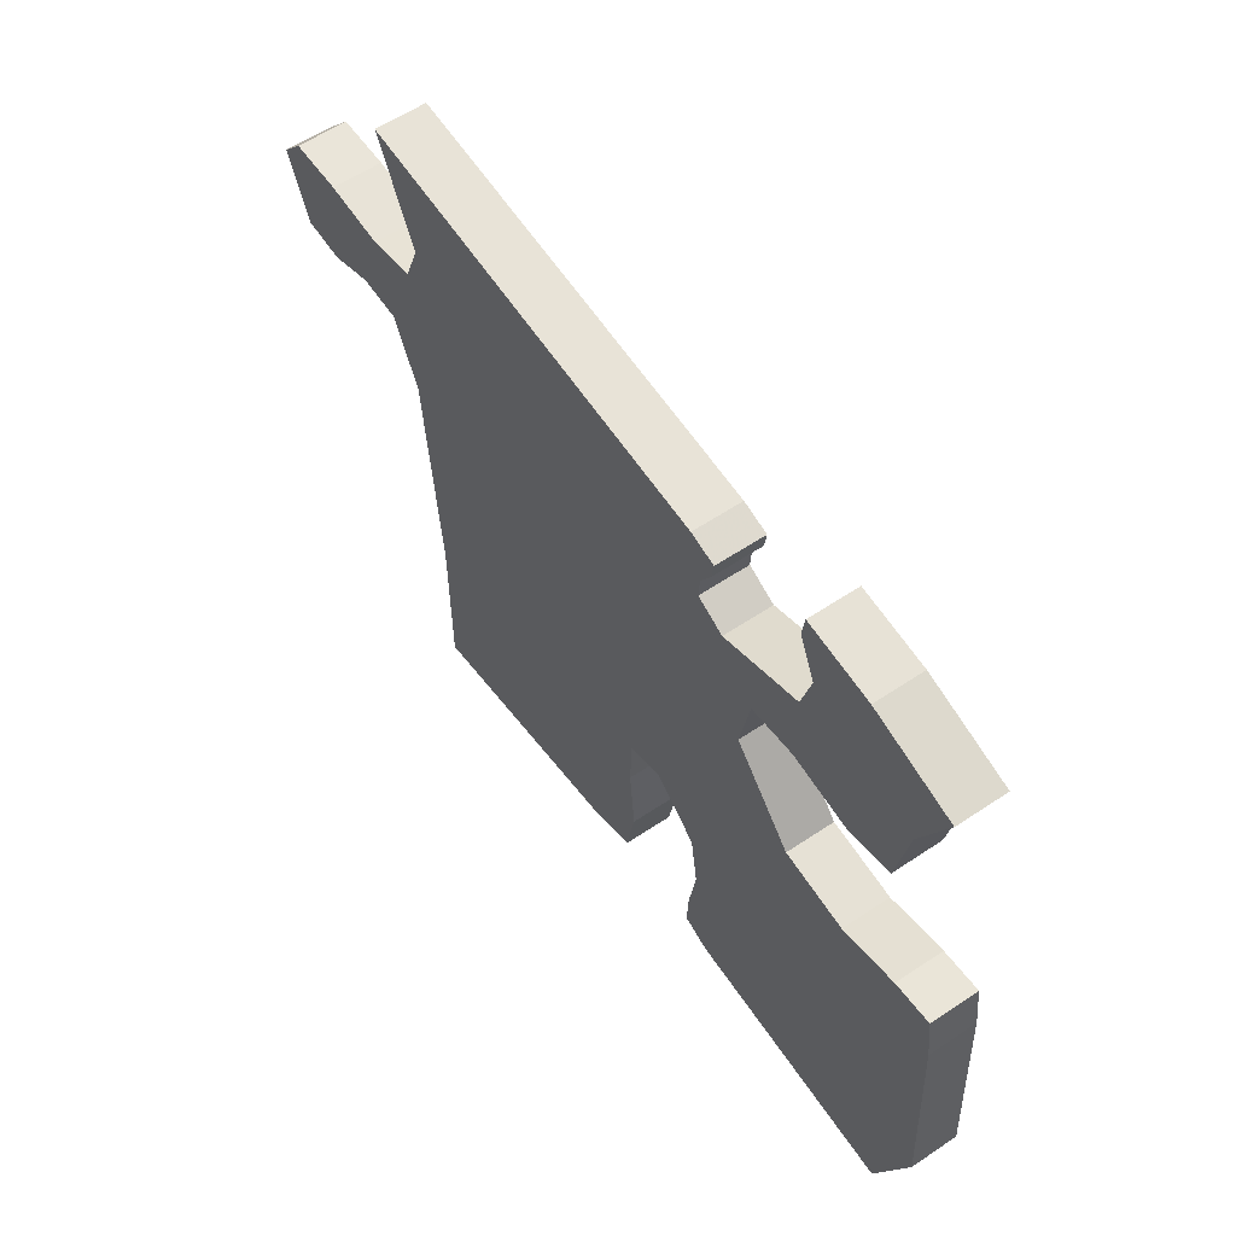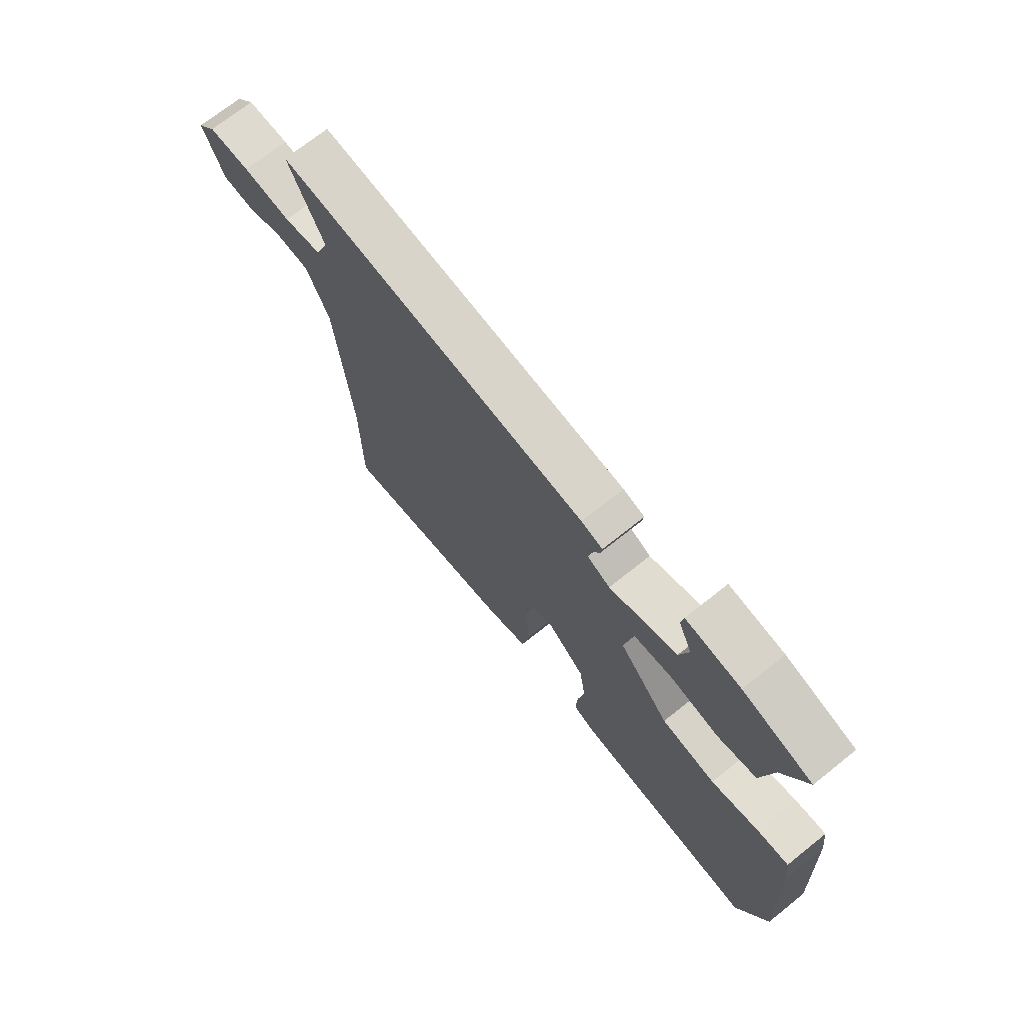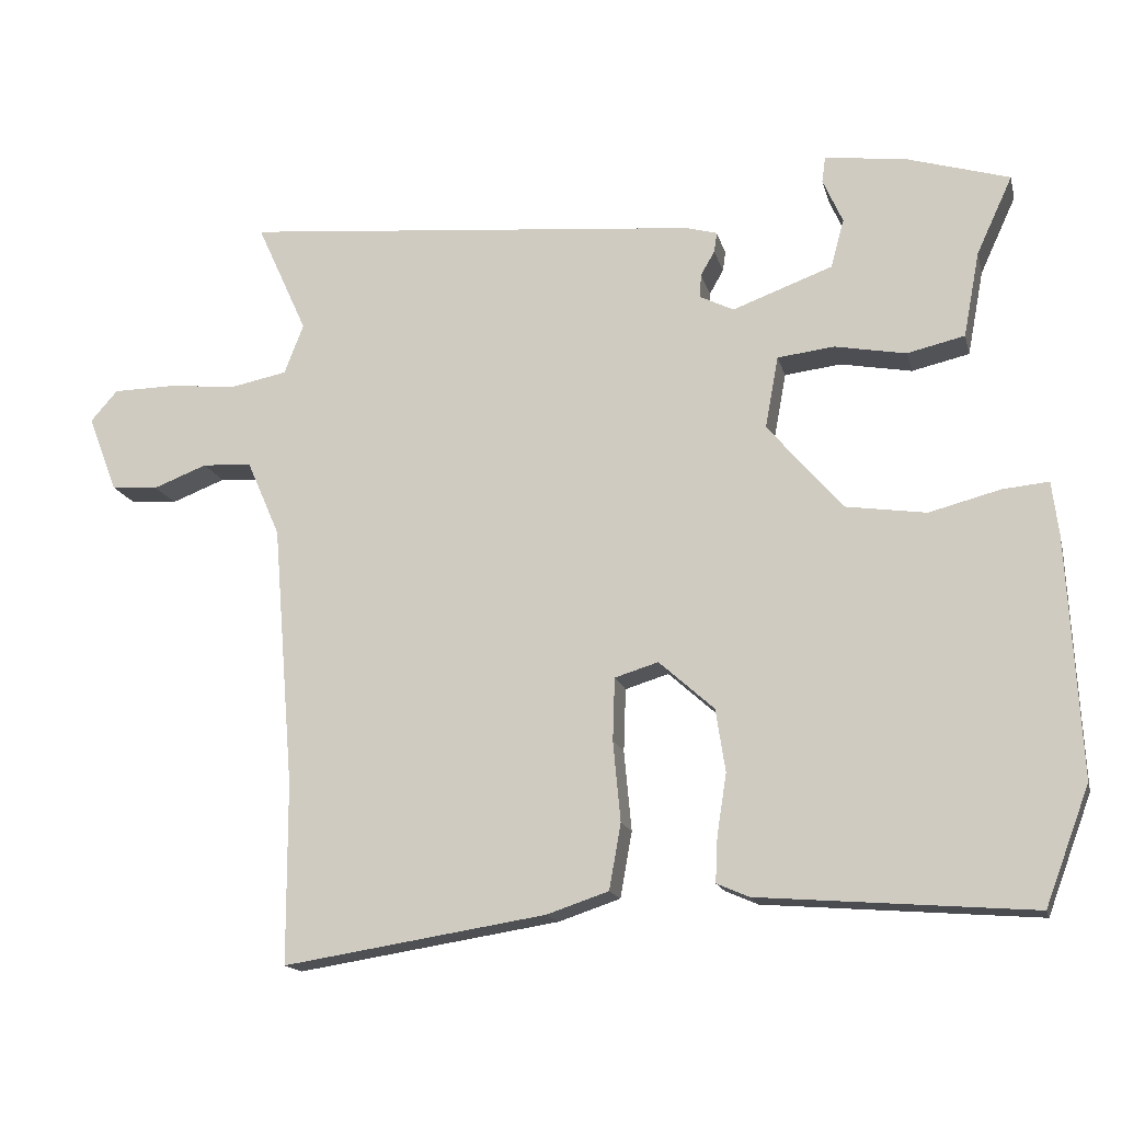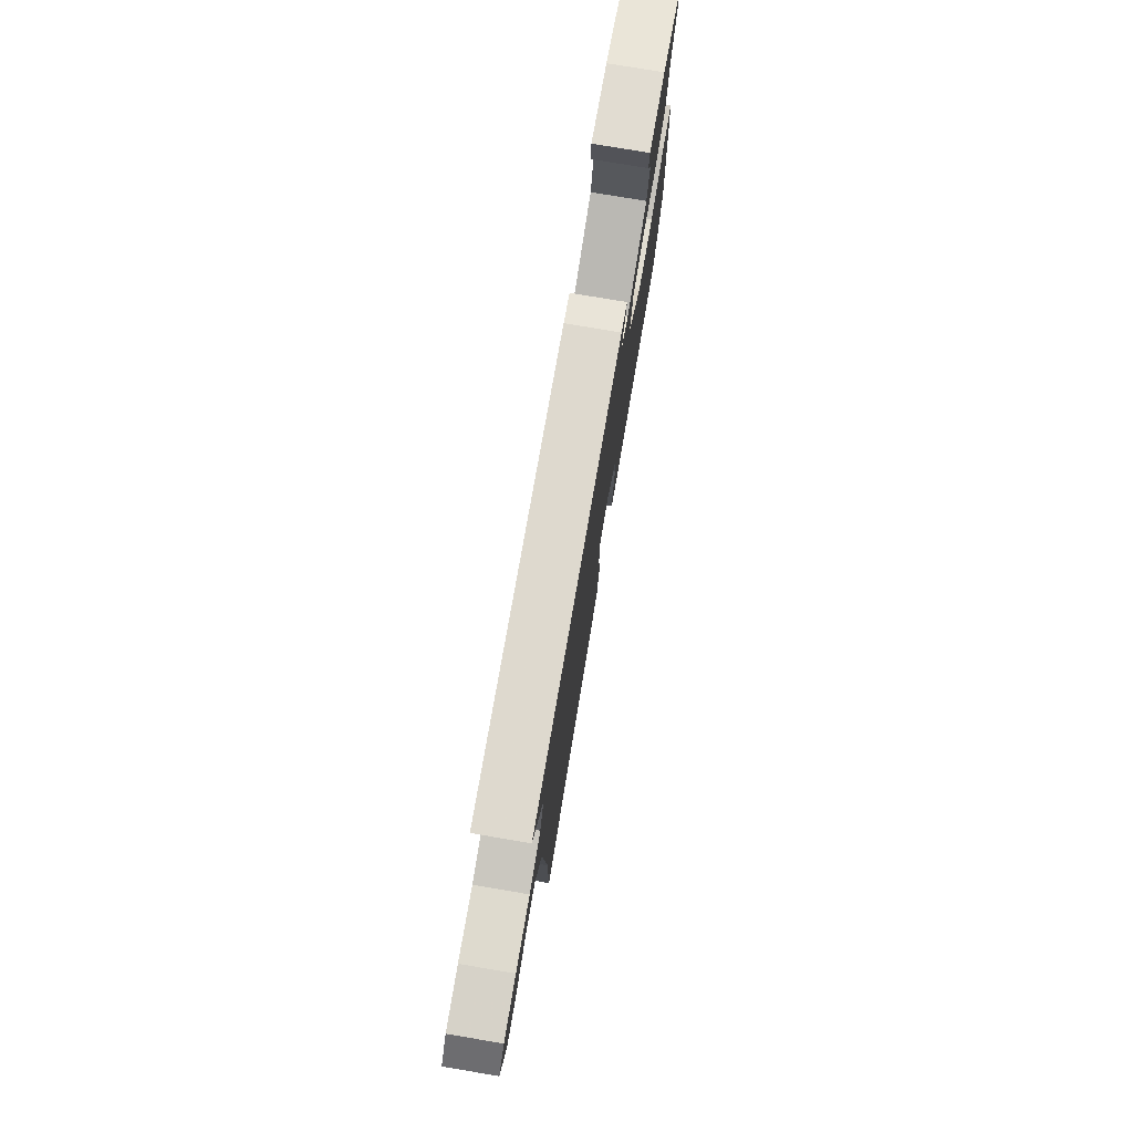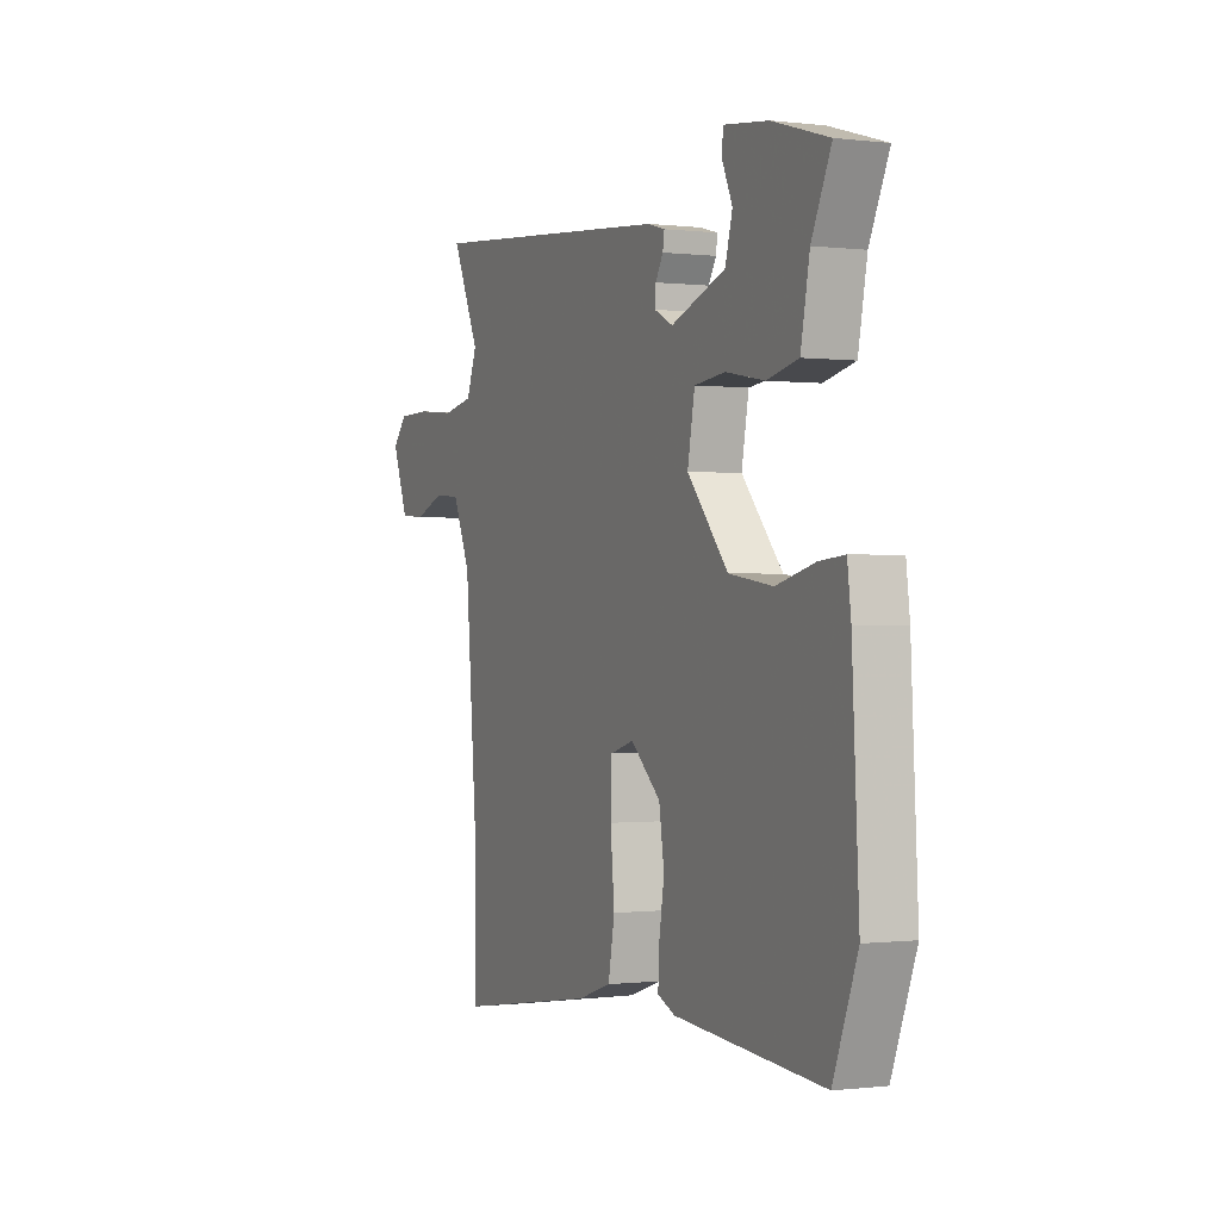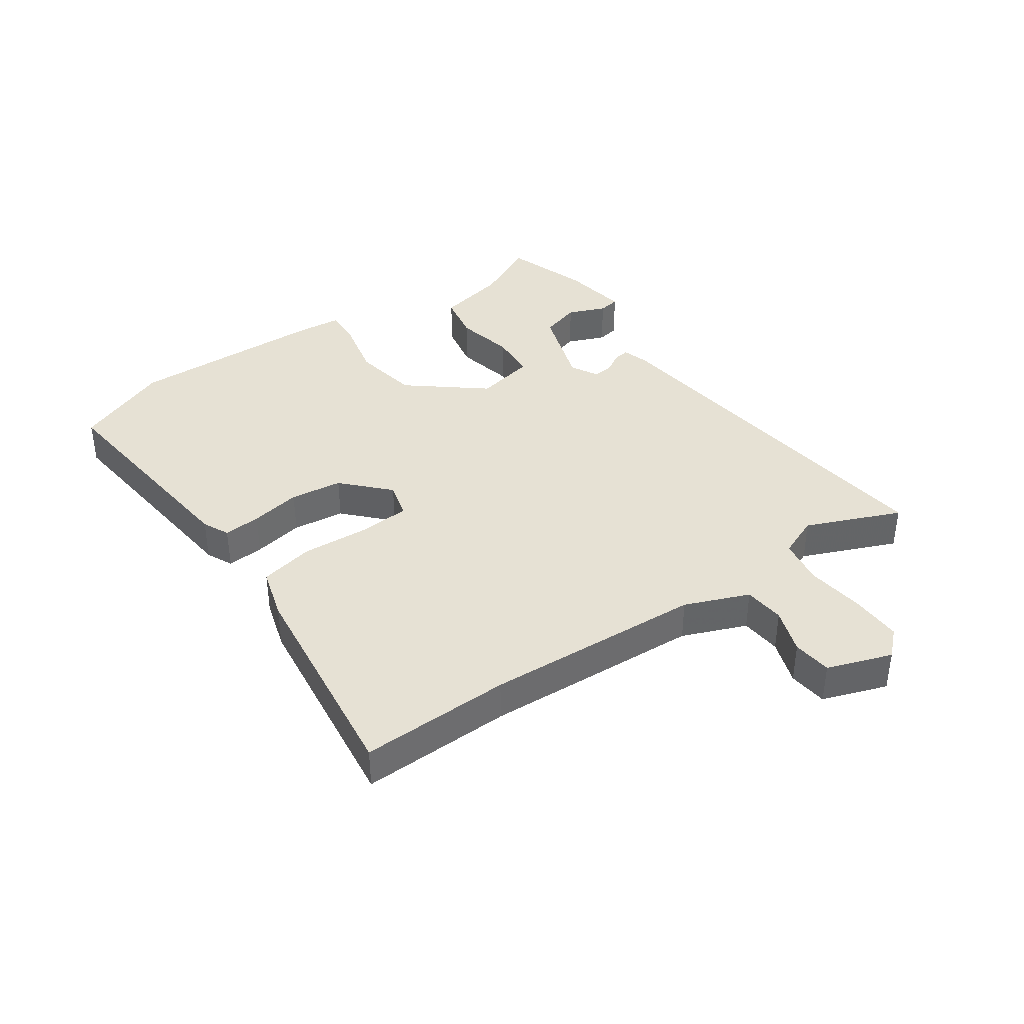
<metadata>
{"format":"obj","ext":"obj","renderer":"f3d","projection":"perspective","resolution":1024,"background":"white","views":[{"elev":58.5,"azim":55.3,"up":"+Z"},{"elev":71.3,"azim":51.4,"up":"+Z"},{"elev":-15.9,"azim":13.4,"up":"+Z"},{"elev":76.7,"azim":-80.4,"up":"+Z"},{"elev":-0.3,"azim":65.4,"up":"+Z"},{"elev":39.1,"azim":-126.6,"up":"+Y"}]}
</metadata>
<code>
v -0.5 0.07 -0.55
v -0.501 0.07 -0.304
v -0.53 0.07 0.051
v -0.575 0.07 0.154
v -0.642 0.07 0.158
v -0.715 0.07 0.13
v -0.779 0.07 0.135
v -0.819 0.07 0.239
v -0.782 0.07 0.281
v -0.699 0.07 0.282
v -0.603 0.07 0.273
v -0.527 0.07 0.288
v -0.501 0.07 0.356
v -0.57 0.07 0.508
v 0.055 0.07 0.451
v 0.098 0.07 0.439
v 0.094 0.07 0.412
v 0.075 0.07 0.379
v 0.073 0.07 0.347
v 0.119 0.07 0.324
v 0.255 0.07 0.374
v 0.273 0.07 0.44
v 0.246 0.07 0.501
v 0.251 0.07 0.536
v 0.361 0.07 0.522
v 0.501 0.07 0.48
v 0.452 0.07 0.374
v 0.43 0.07 0.258
v 0.352 0.07 0.24
v 0.255 0.07 0.258
v 0.178 0.07 0.249
v 0.16 0.07 0.151
v 0.262 0.07 0.032
v 0.371 0.07 0.016
v 0.467 0.07 0.041
v 0.53 0.07 0.047
v 0.539 0.07 -0.026
v 0.556 0.07 -0.35
v 0.496 0.07 -0.509
v 0.125 0.07 -0.48
v 0.081 0.07 -0.461
v 0.084 0.07 -0.4
v 0.097 0.07 -0.317
v 0.084 0.07 -0.232
v 0.009 0.07 -0.165
v -0.05 0.07 -0.183
v -0.053 0.07 -0.268
v -0.043 0.07 -0.377
v -0.059 0.07 -0.466
v -0.143 0.07 -0.494
v -0.5 0 -0.55
v -0.501 0 -0.304
v -0.53 0 0.051
v -0.575 0 0.154
v -0.642 0 0.158
v -0.715 0 0.13
v -0.779 0 0.135
v -0.819 0 0.239
v -0.782 0 0.281
v -0.699 0 0.282
v -0.603 0 0.273
v -0.527 0 0.288
v -0.501 0 0.356
v -0.57 0 0.508
v 0.055 0 0.451
v 0.098 0 0.439
v 0.094 0 0.412
v 0.075 0 0.379
v 0.073 0 0.347
v 0.119 0 0.324
v 0.255 0 0.374
v 0.273 0 0.44
v 0.246 0 0.501
v 0.251 0 0.536
v 0.361 0 0.522
v 0.501 0 0.48
v 0.452 0 0.374
v 0.43 0 0.258
v 0.352 0 0.24
v 0.255 0 0.258
v 0.178 0 0.249
v 0.16 0 0.151
v 0.262 0 0.032
v 0.371 0 0.016
v 0.467 0 0.041
v 0.53 0 0.047
v 0.539 0 -0.026
v 0.556 0 -0.35
v 0.496 0 -0.509
v 0.125 0 -0.48
v 0.081 0 -0.461
v 0.084 0 -0.4
v 0.097 0 -0.317
v 0.084 0 -0.232
v 0.009 0 -0.165
v -0.05 0 -0.183
v -0.053 0 -0.268
v -0.043 0 -0.377
v -0.059 0 -0.466
v -0.143 0 -0.494
f 50 1 2
f 49 50 2
f 48 49 2
f 47 48 2
f 46 47 2 3
f 45 46 3 4
f 41 42 43
f 40 41 43
f 39 40 43
f 38 39 43
f 37 38 43
f 36 37 43
f 35 36 43
f 34 35 43
f 33 34 43 44
f 32 33 44 45
f 27 28 29 30
f 27 30 31
f 25 26 27
f 24 25 27
f 23 24 27
f 22 23 27
f 21 22 27
f 20 21 27 31
f 32 45 4
f 31 32 4
f 20 31 4
f 19 20 4
f 16 17 18
f 15 16 18
f 14 15 18
f 13 14 18
f 9 10 11
f 8 9 11
f 7 8 11
f 6 7 11
f 5 6 11
f 5 11 12
f 4 5 12
f 13 18 19
f 12 13 19
f 4 12 19
f 52 51 100
f 52 100 99
f 52 99 98
f 52 98 97
f 53 52 97 96
f 54 53 96 95
f 93 92 91
f 93 91 90
f 93 90 89
f 93 89 88
f 93 88 87
f 93 87 86
f 93 86 85
f 93 85 84
f 94 93 84 83
f 95 94 83 82
f 80 79 78 77
f 81 80 77
f 77 76 75
f 77 75 74
f 77 74 73
f 77 73 72
f 77 72 71
f 81 77 71 70
f 54 95 82
f 54 82 81
f 54 81 70
f 54 70 69
f 68 67 66
f 68 66 65
f 68 65 64
f 68 64 63
f 61 60 59
f 61 59 58
f 61 58 57
f 61 57 56
f 61 56 55
f 62 61 55
f 62 55 54
f 69 68 63
f 69 63 62
f 69 62 54
f 1 51 52 2
f 2 52 53 3
f 3 53 54 4
f 4 54 55 5
f 5 55 56 6
f 6 56 57 7
f 7 57 58 8
f 8 58 59 9
f 9 59 60 10
f 10 60 61 11
f 11 61 62 12
f 12 62 63 13
f 13 63 64 14
f 14 64 65 15
f 15 65 66 16
f 16 66 67 17
f 17 67 68 18
f 18 68 69 19
f 19 69 70 20
f 20 70 71 21
f 21 71 72 22
f 22 72 73 23
f 23 73 74 24
f 24 74 75 25
f 25 75 76 26
f 26 76 77 27
f 27 77 78 28
f 28 78 79 29
f 29 79 80 30
f 30 80 81 31
f 31 81 82 32
f 32 82 83 33
f 33 83 84 34
f 34 84 85 35
f 35 85 86 36
f 36 86 87 37
f 37 87 88 38
f 38 88 89 39
f 39 89 90 40
f 40 90 91 41
f 41 91 92 42
f 42 92 93 43
f 43 93 94 44
f 44 94 95 45
f 45 95 96 46
f 46 96 97 47
f 47 97 98 48
f 48 98 99 49
f 49 99 100 50
f 50 100 51 1

</code>
